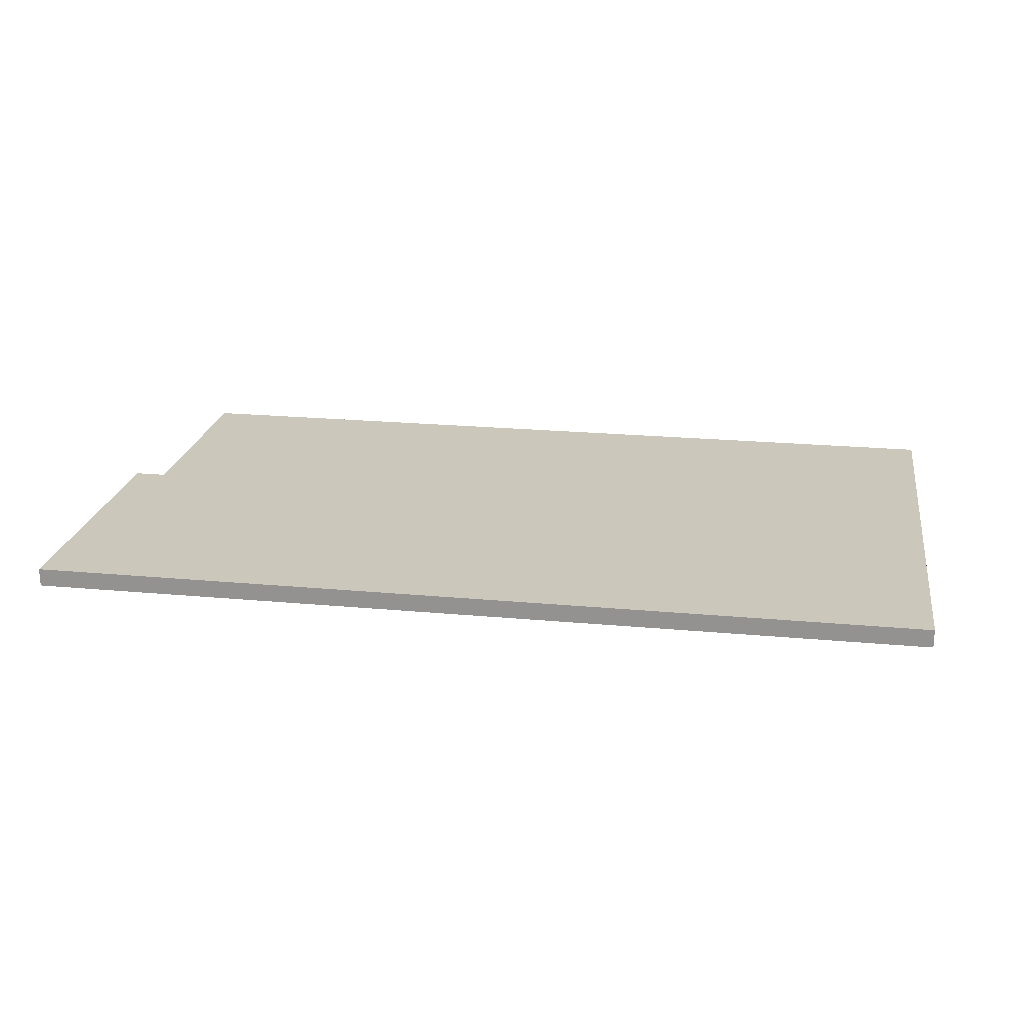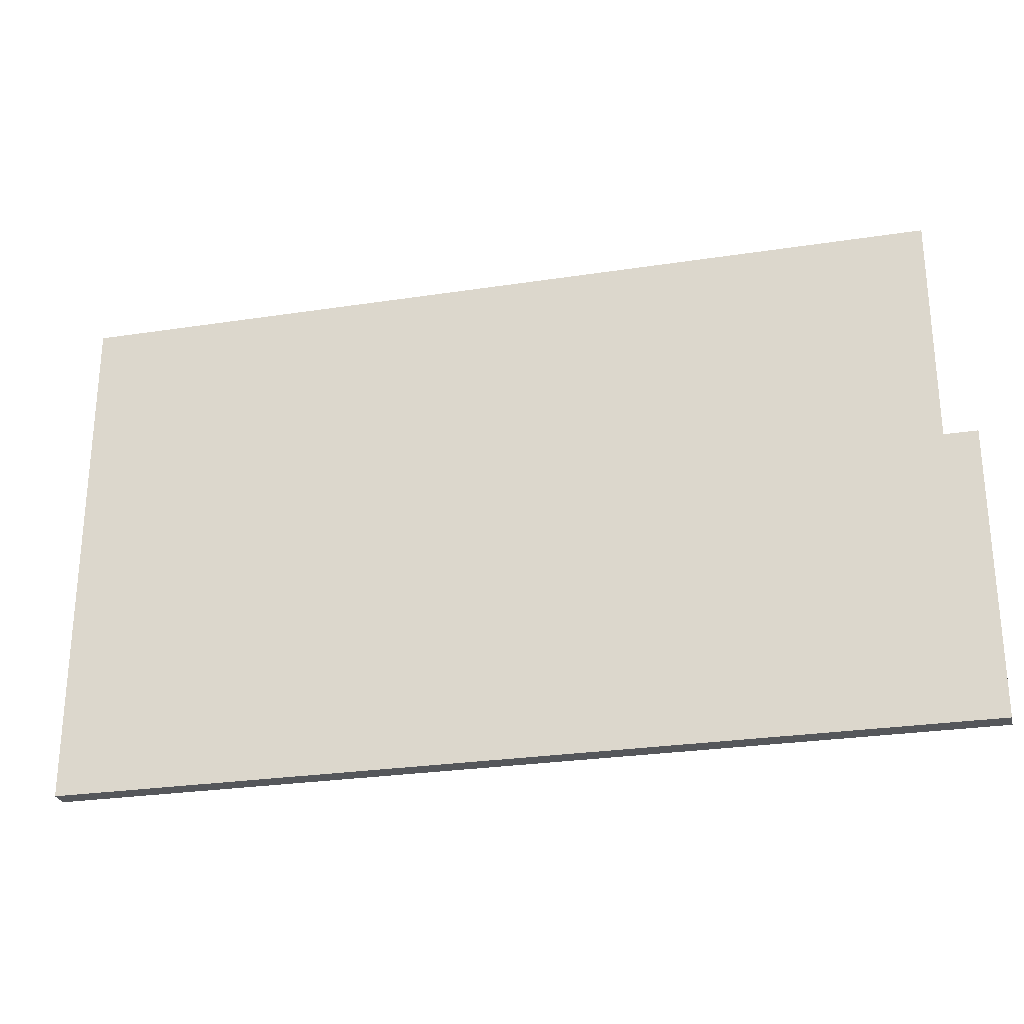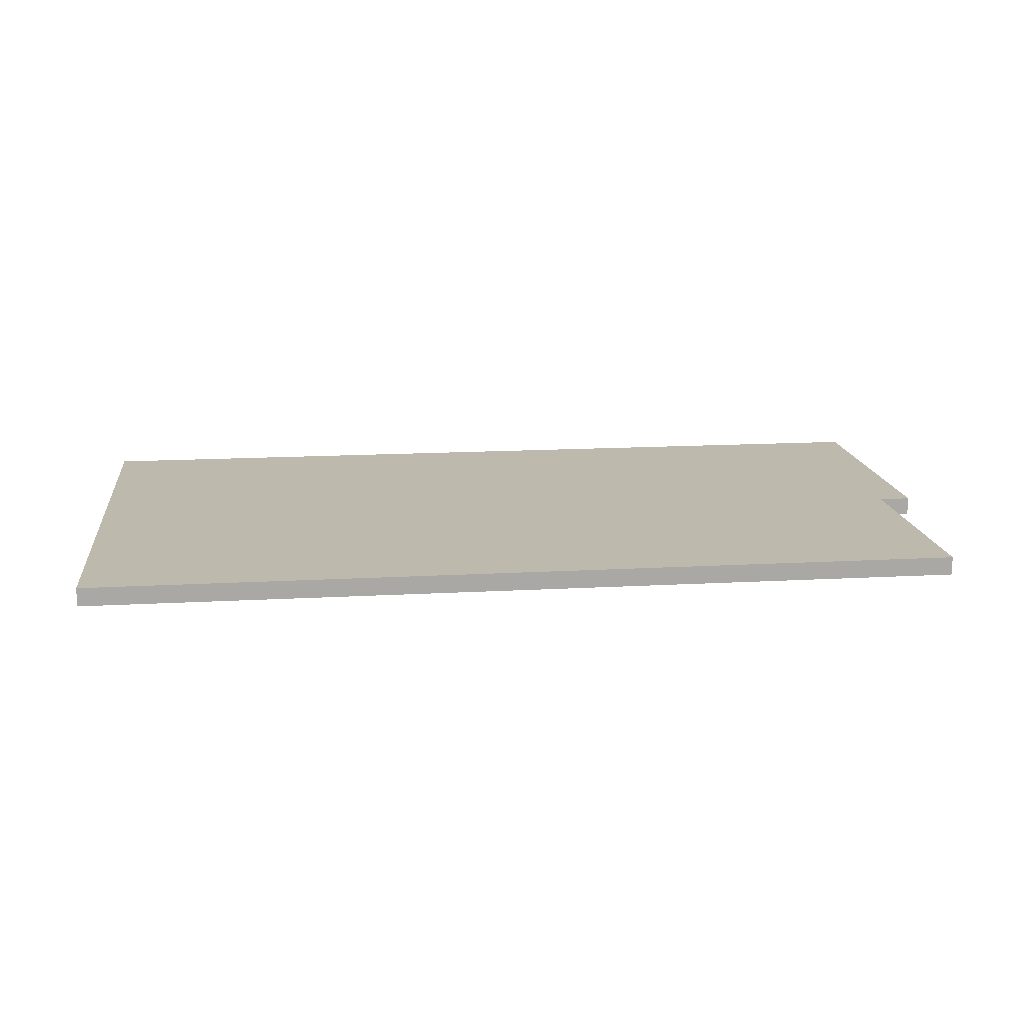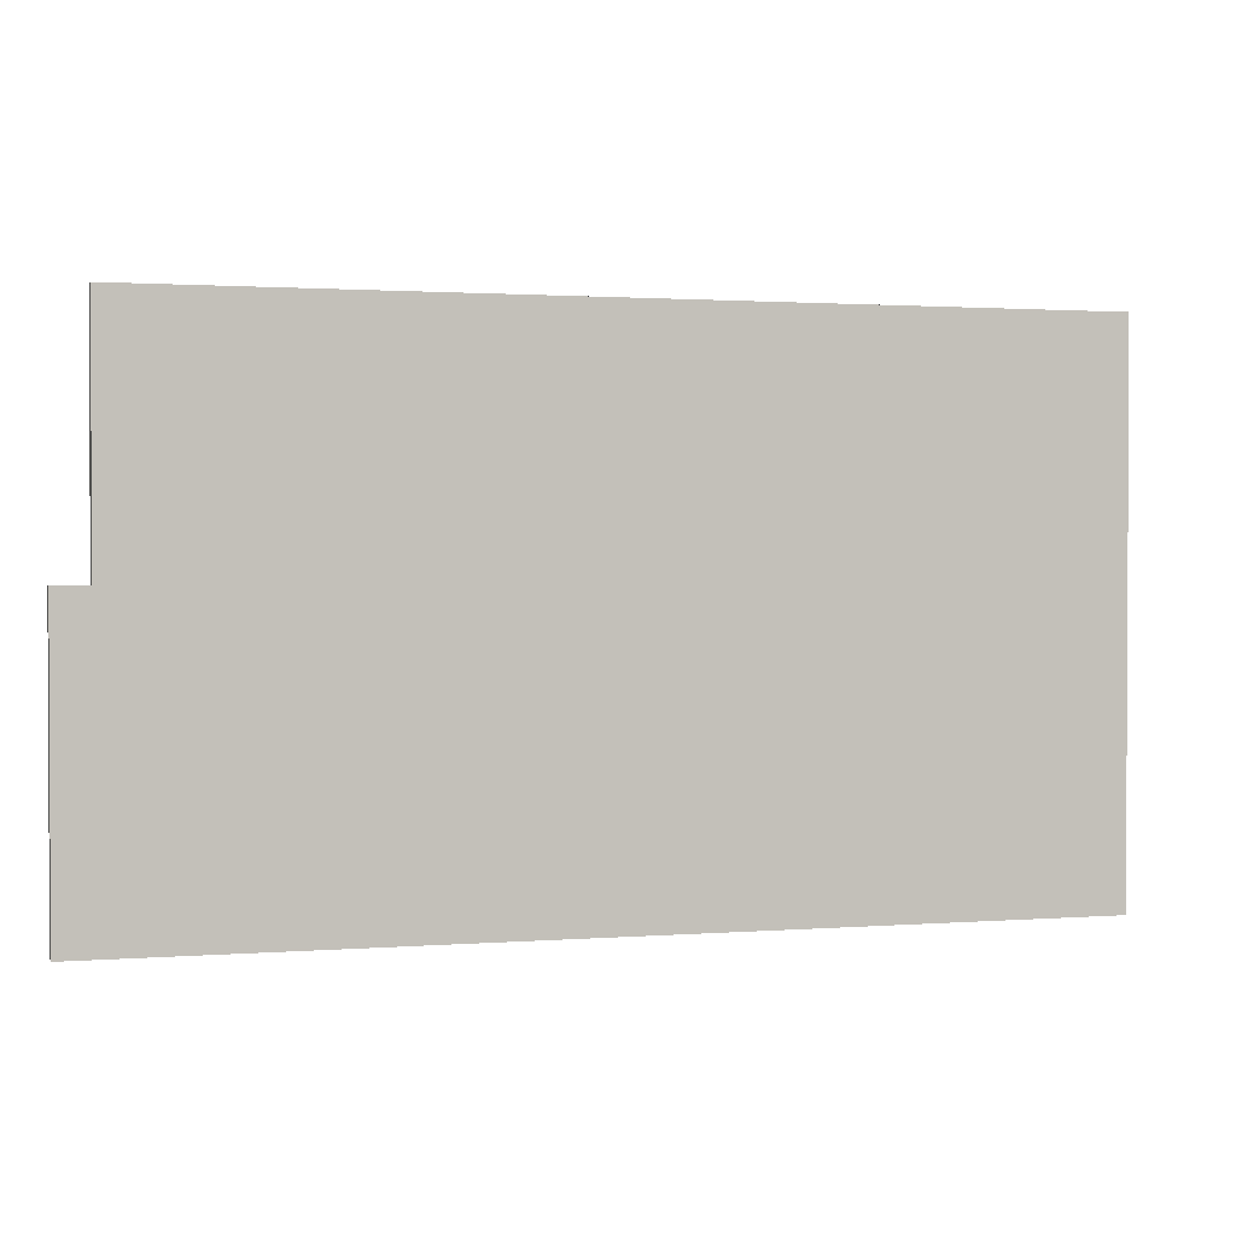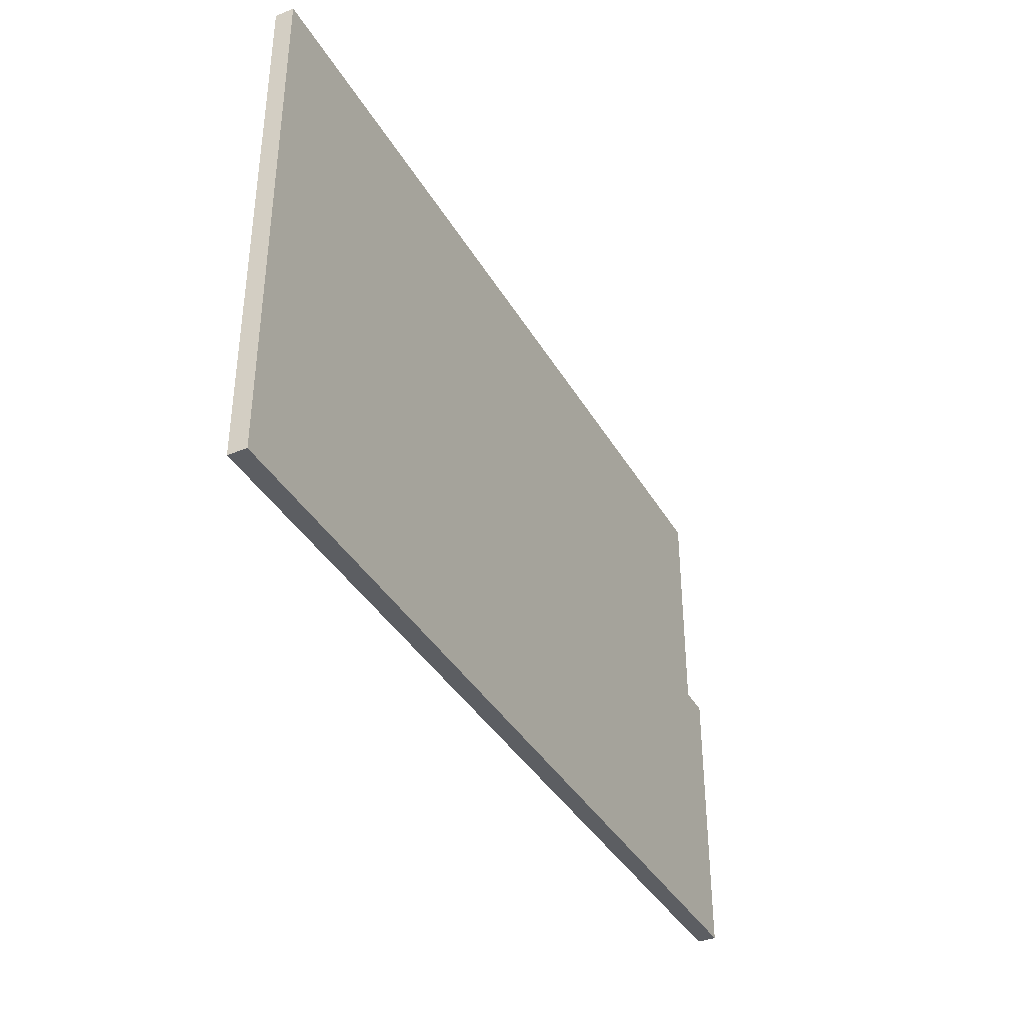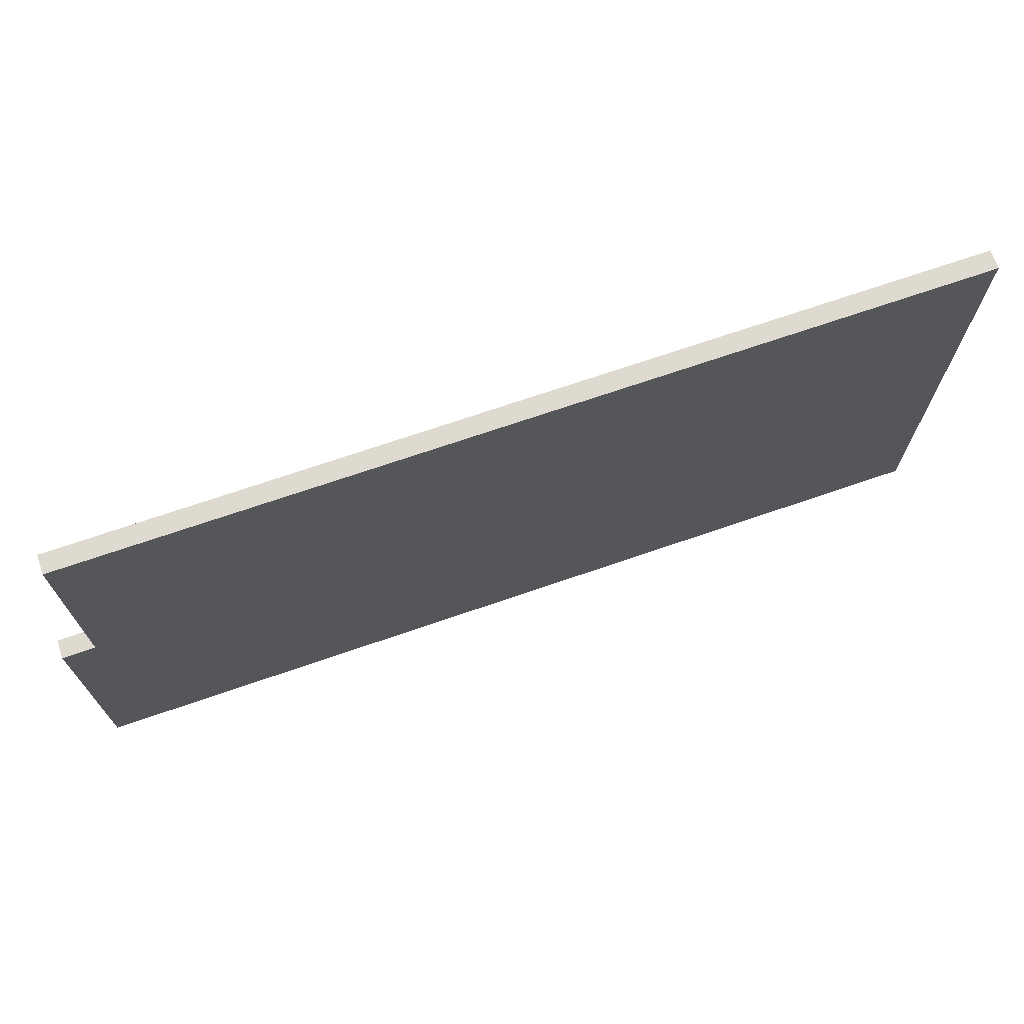
<metadata>
{"format":"obj","ext":"obj","renderer":"f3d","projection":"perspective","resolution":1024,"background":"white","views":[{"elev":21.7,"azim":-170.7,"up":"+Y"},{"elev":-26.8,"azim":13.5,"up":"+Z"},{"elev":15.3,"azim":-6.8,"up":"+Y"},{"elev":1.5,"azim":164.3,"up":"+Z"},{"elev":-38.2,"azim":-62.9,"up":"+Z"},{"elev":70.9,"azim":161.0,"up":"+Z"}]}
</metadata>
<code>
g default
v -2816 540.6 -726.2
v -2816 511 -726.2
v -1408 540.6 -726.2
v -1408 511 -726.2
v -1408 540.6 -1563
v -1408 511 -1563
v -2816 540.6 -1563
v -2816 511 -1563
v -1408 540.6 -1099
v -1408 511 -1099
v -2816 511 -1099
v -2816 540.6 -1099
v -1356 540.6 -1099
v -1356 511 -1099
v -1356 511 -1563
v -1356 540.6 -1563
g PlatformBack pPlane11
f 1 2 4 3
f 13 14 15 16
f 5 6 8 7
f 7 8 11 12
f 10 11 8 6
f 7 12 9 5
f 3 4 10 9
f 2 11 10 4
f 12 11 2 1
f 9 12 1 3
f 9 10 14 13
f 10 6 15 14
f 6 5 16 15
f 5 9 13 16

</code>
